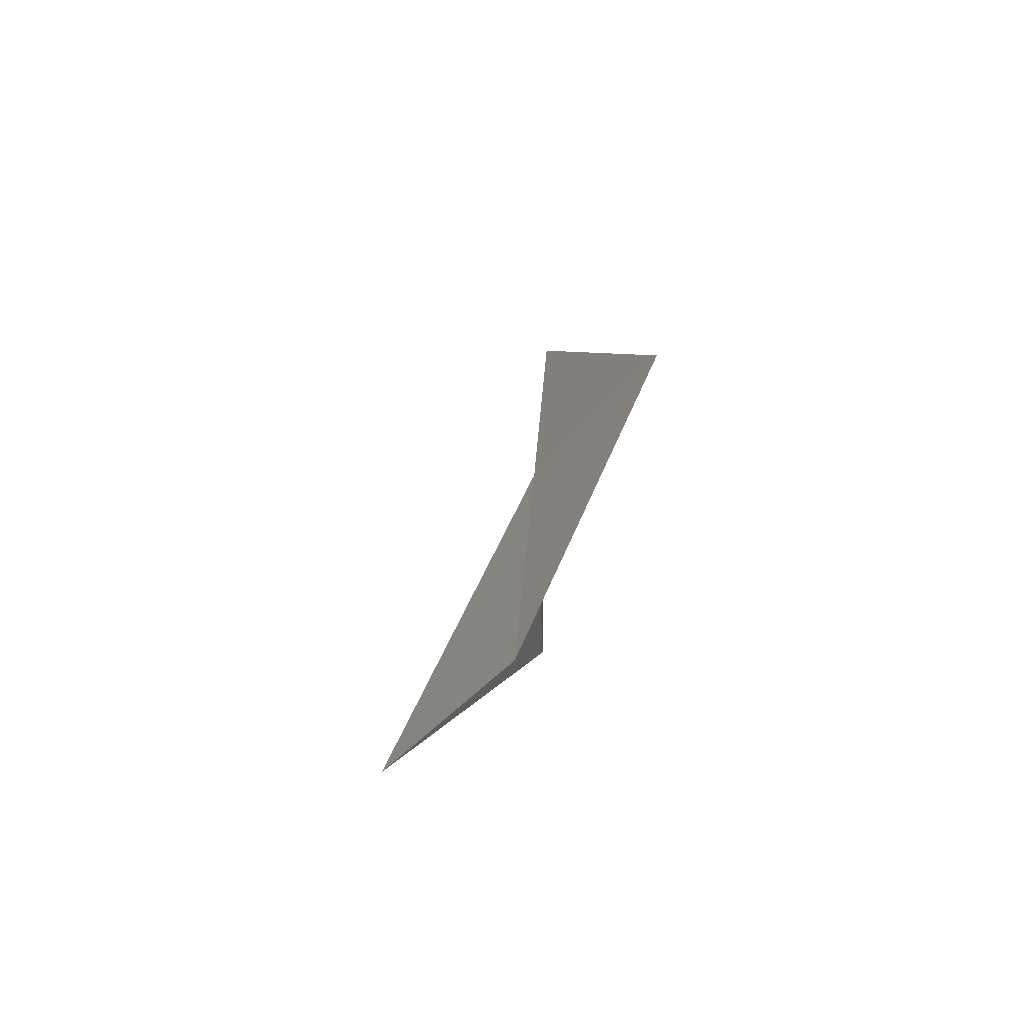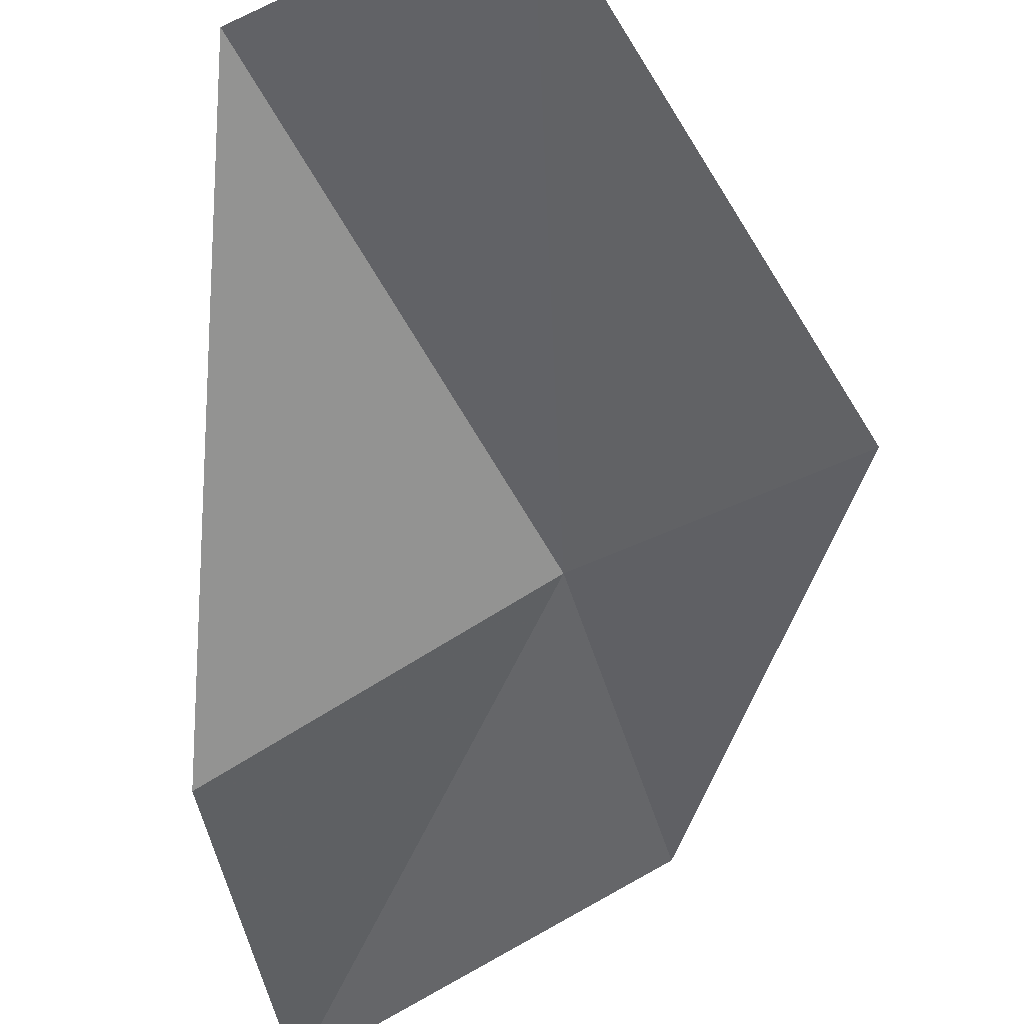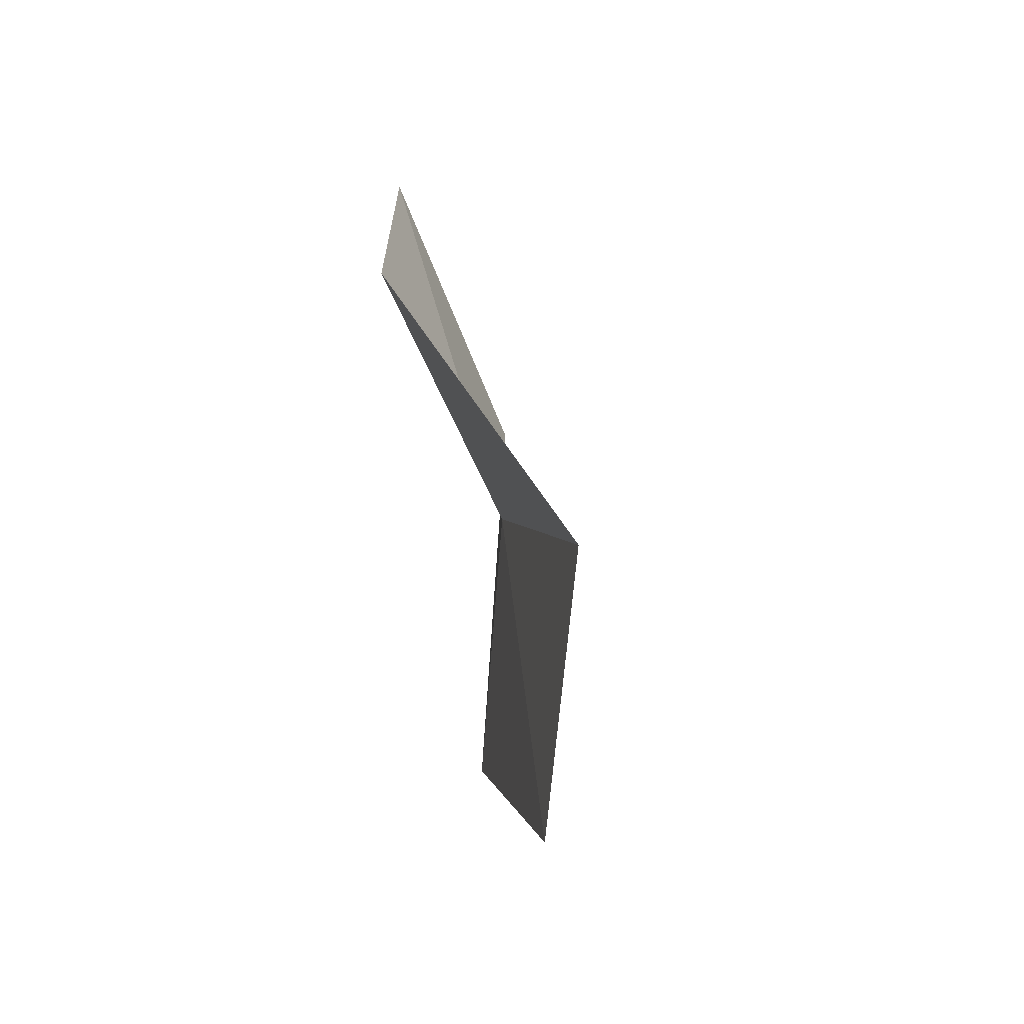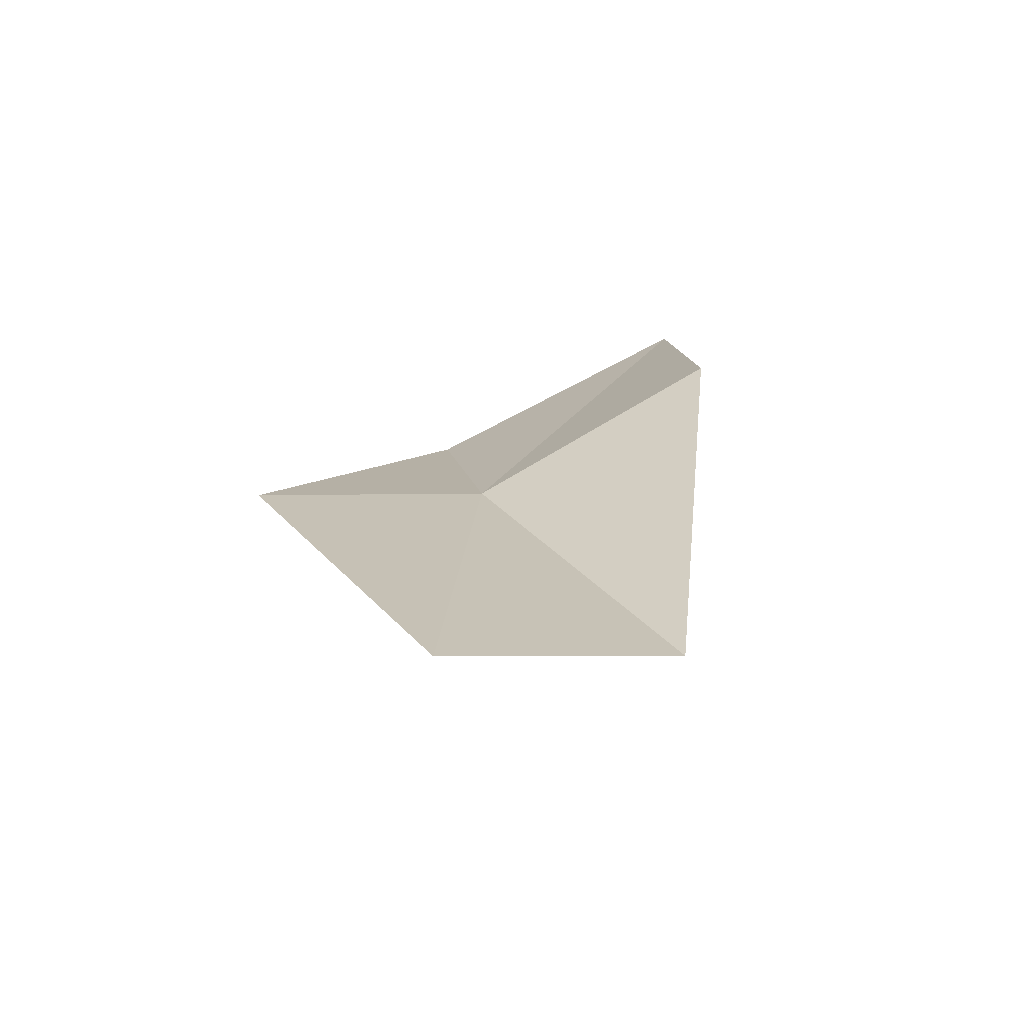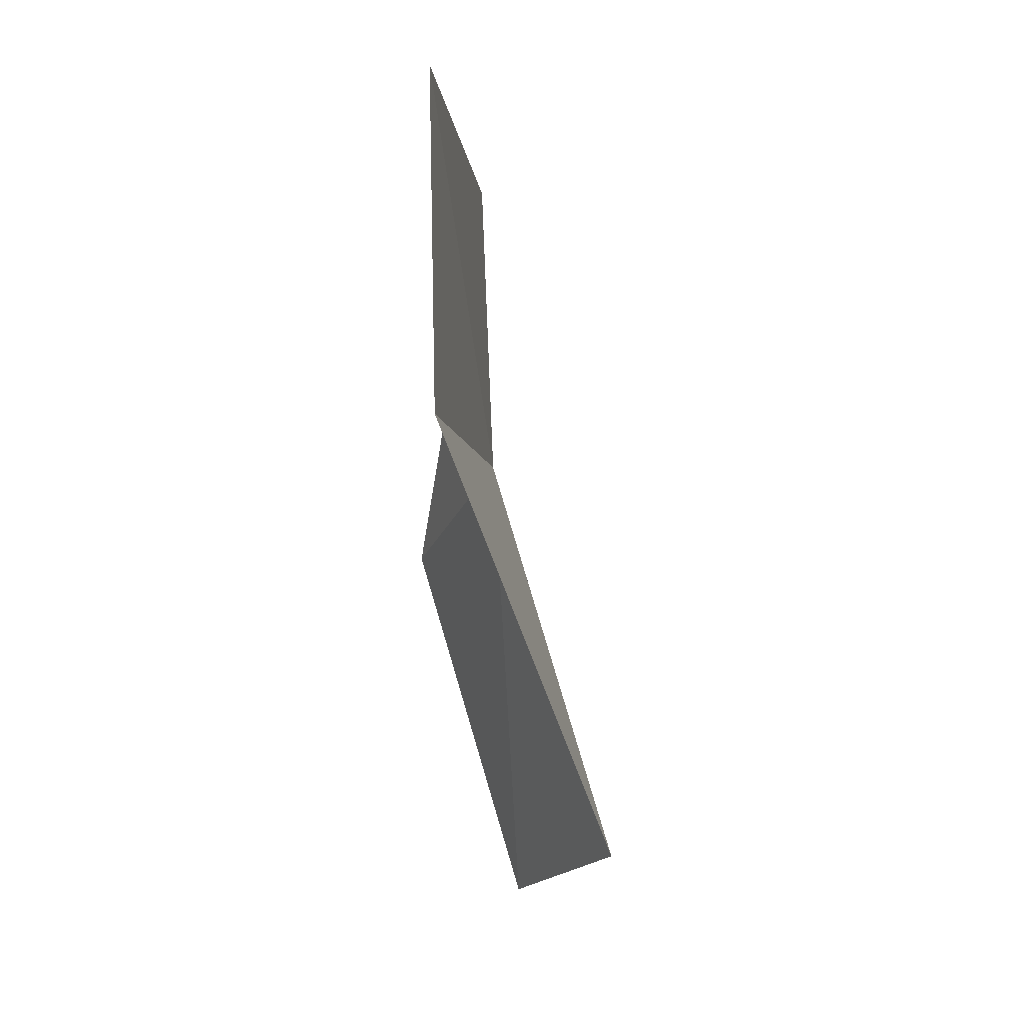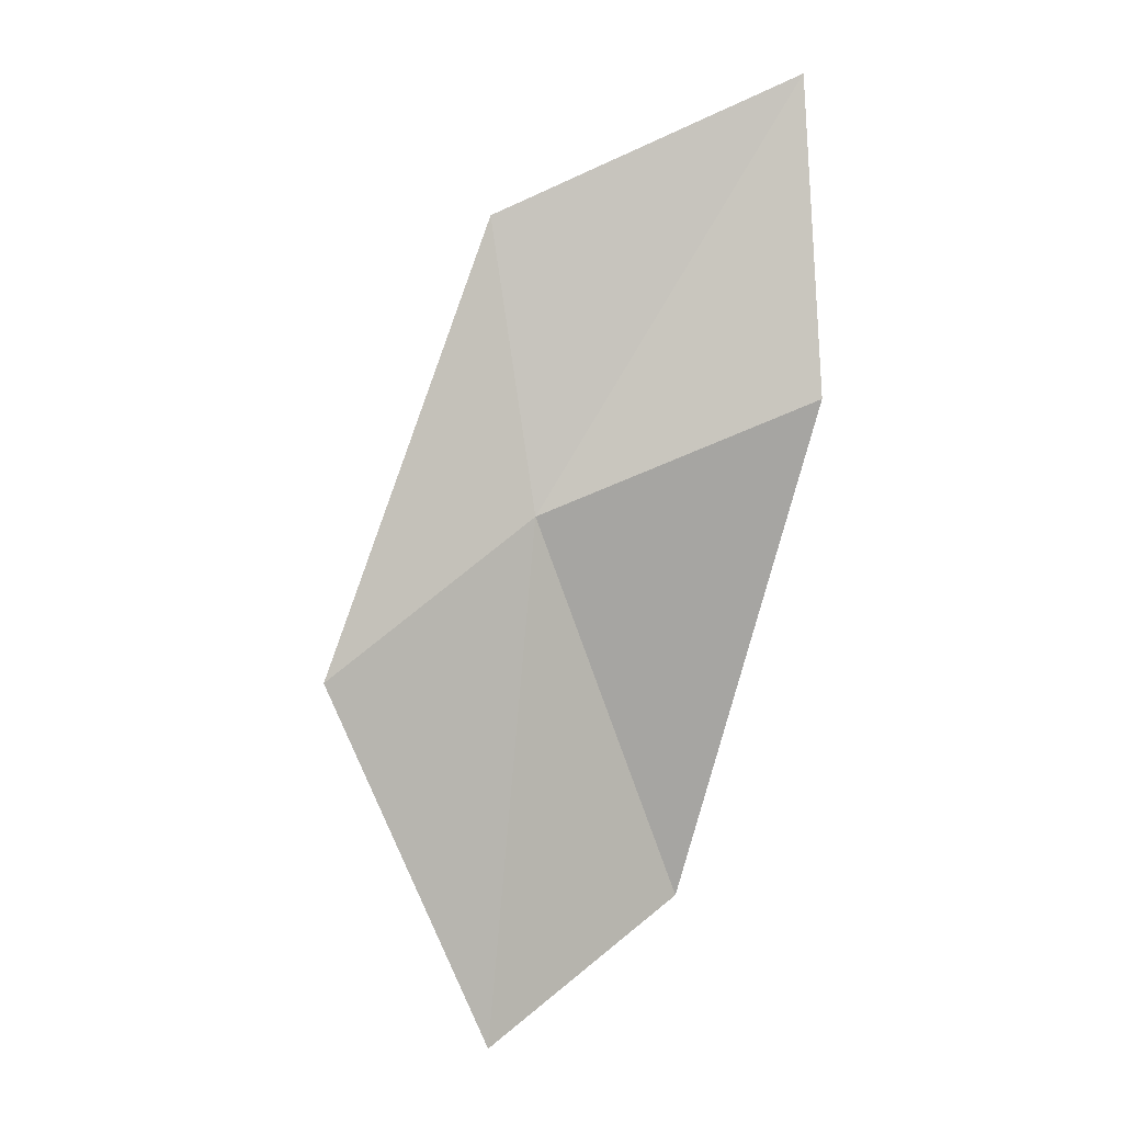
<metadata>
{"format":"obj","ext":"obj","renderer":"f3d","projection":"perspective","resolution":1024,"background":"white","views":[{"elev":-66.4,"azim":-100.8,"up":"+Z"},{"elev":-46.8,"azim":-172.9,"up":"+Y"},{"elev":-60.3,"azim":104.9,"up":"+Z"},{"elev":-78.4,"azim":13.0,"up":"+Z"},{"elev":14.1,"azim":87.3,"up":"+Z"},{"elev":-2.5,"azim":-11.3,"up":"+Z"}]}
</metadata>
<code>
v -13.51 -27.14 34.96
v -14.86 -27.64 33.93
v -13.77 -26.94 31.66
v -12.43 -26.39 32.51
v -11.78 -27.55 35.69
v -13.81 -27.2 36.82
v -11.89 -27.56 37.72
f 1 3 2
f 1 4 3
f 1 5 4
f 1 2 6
f 1 6 7
f 1 7 5

</code>
